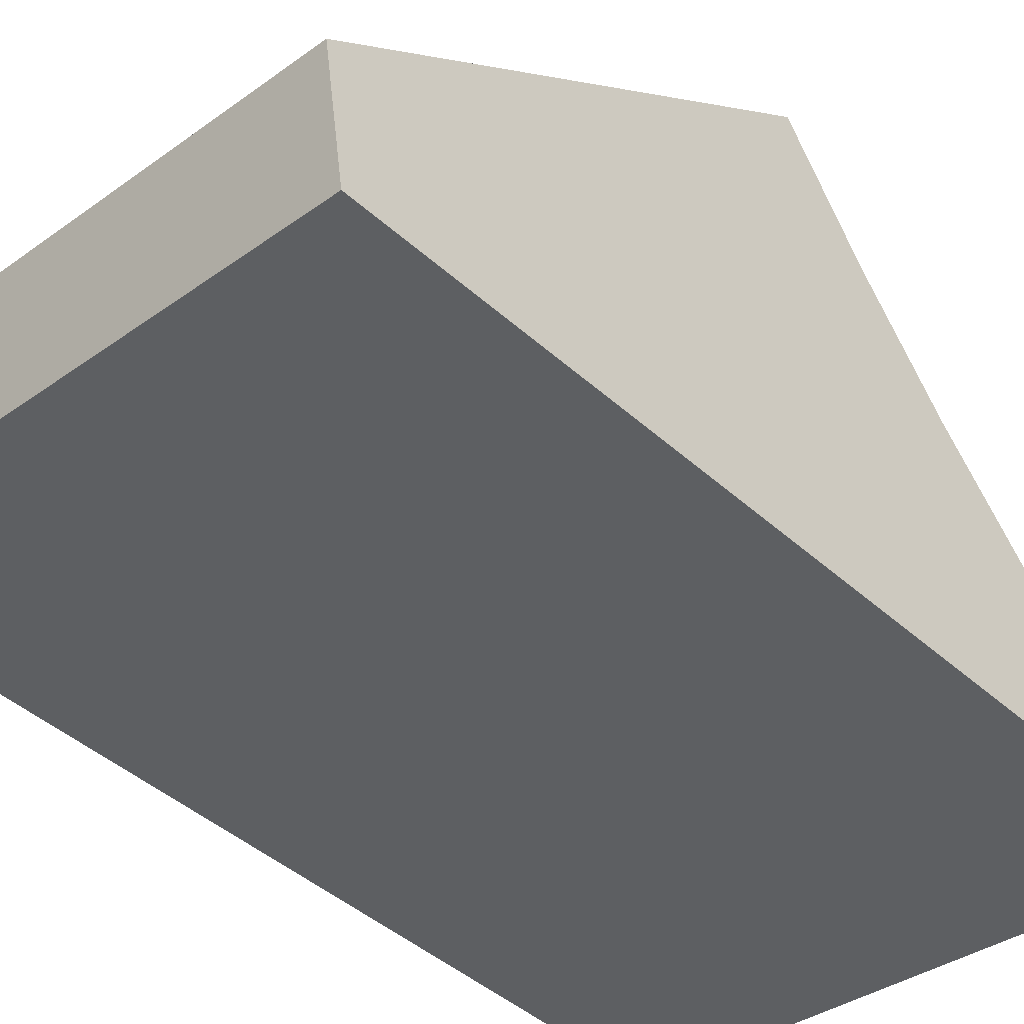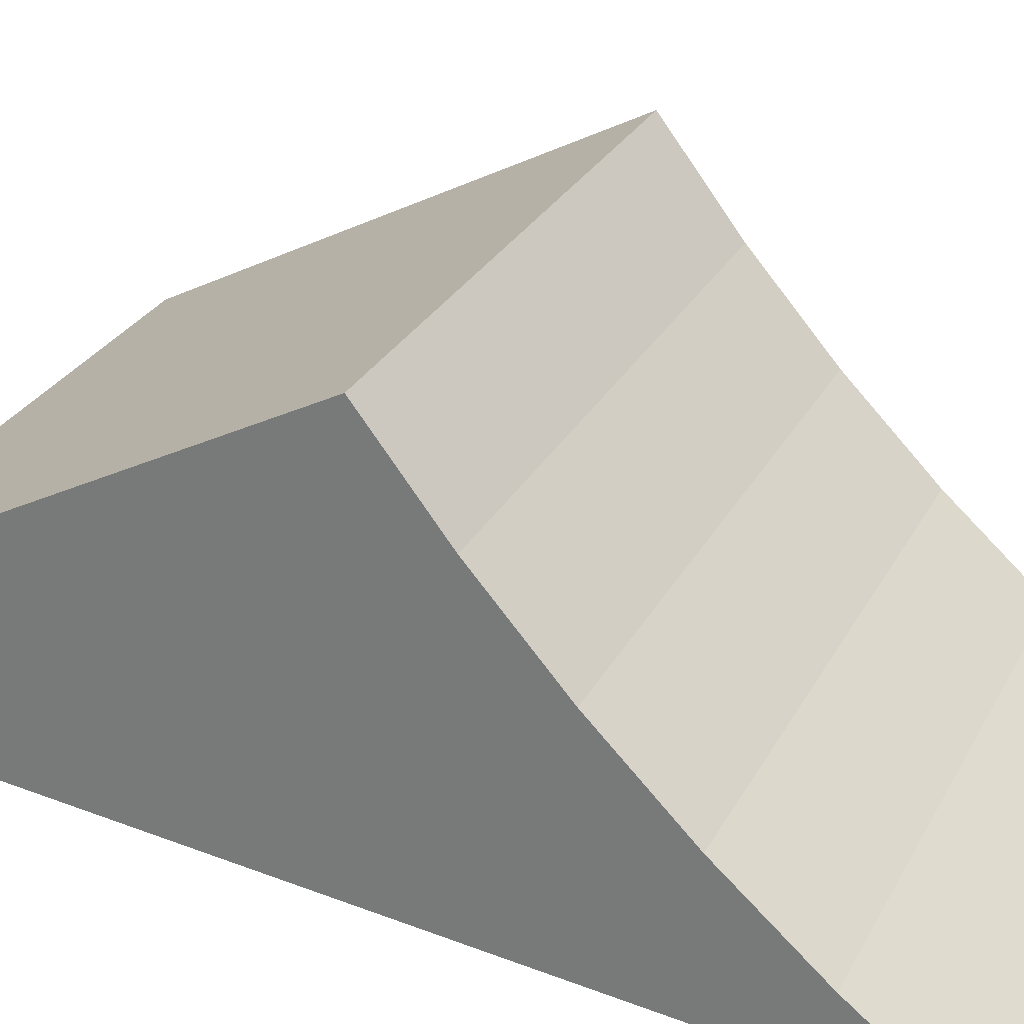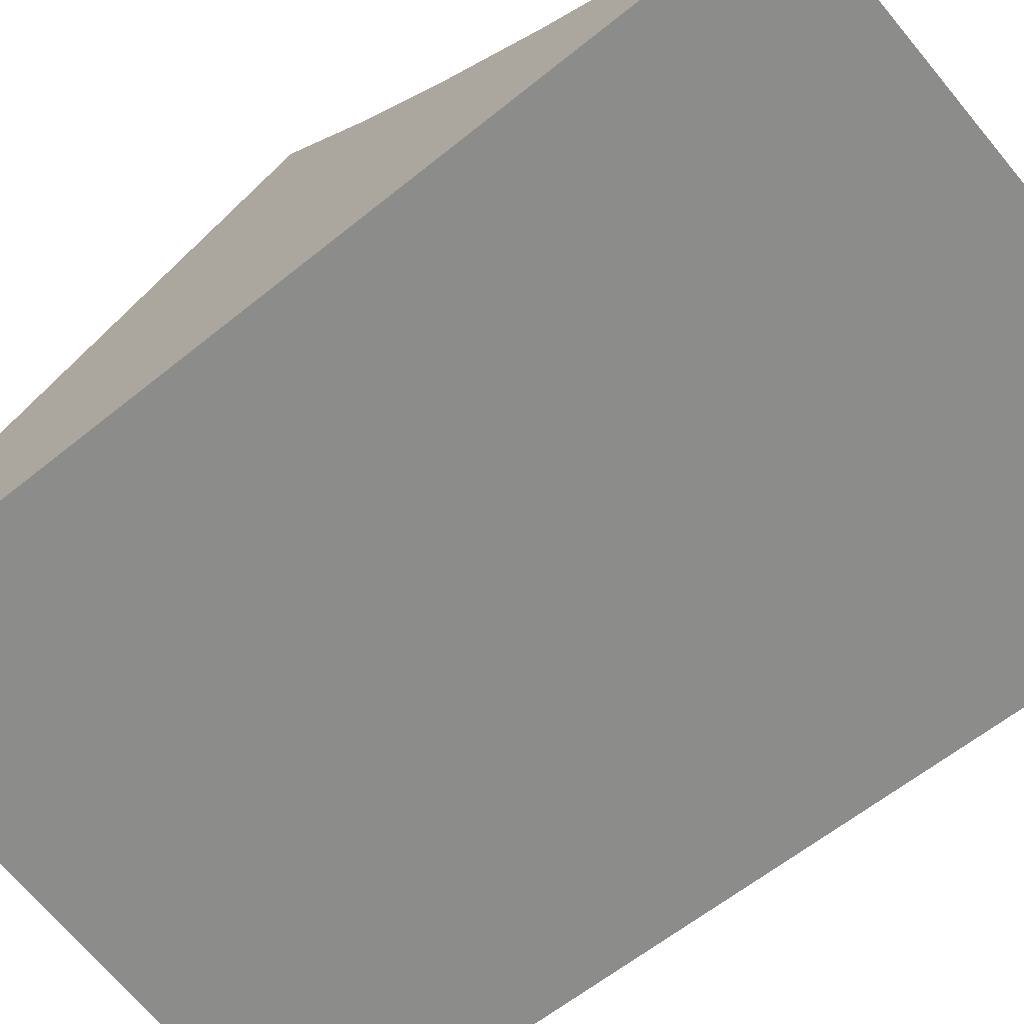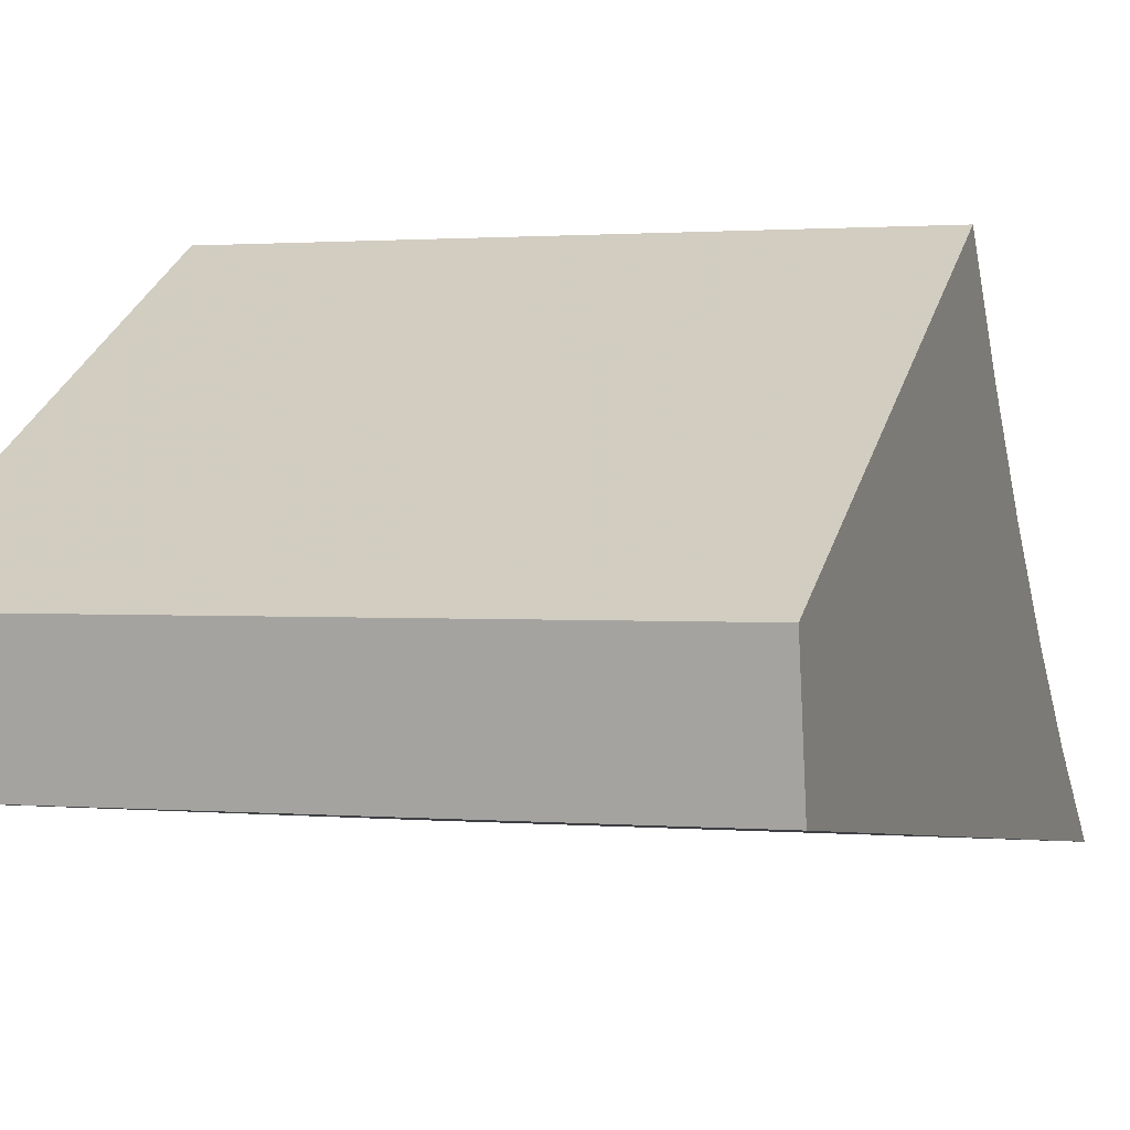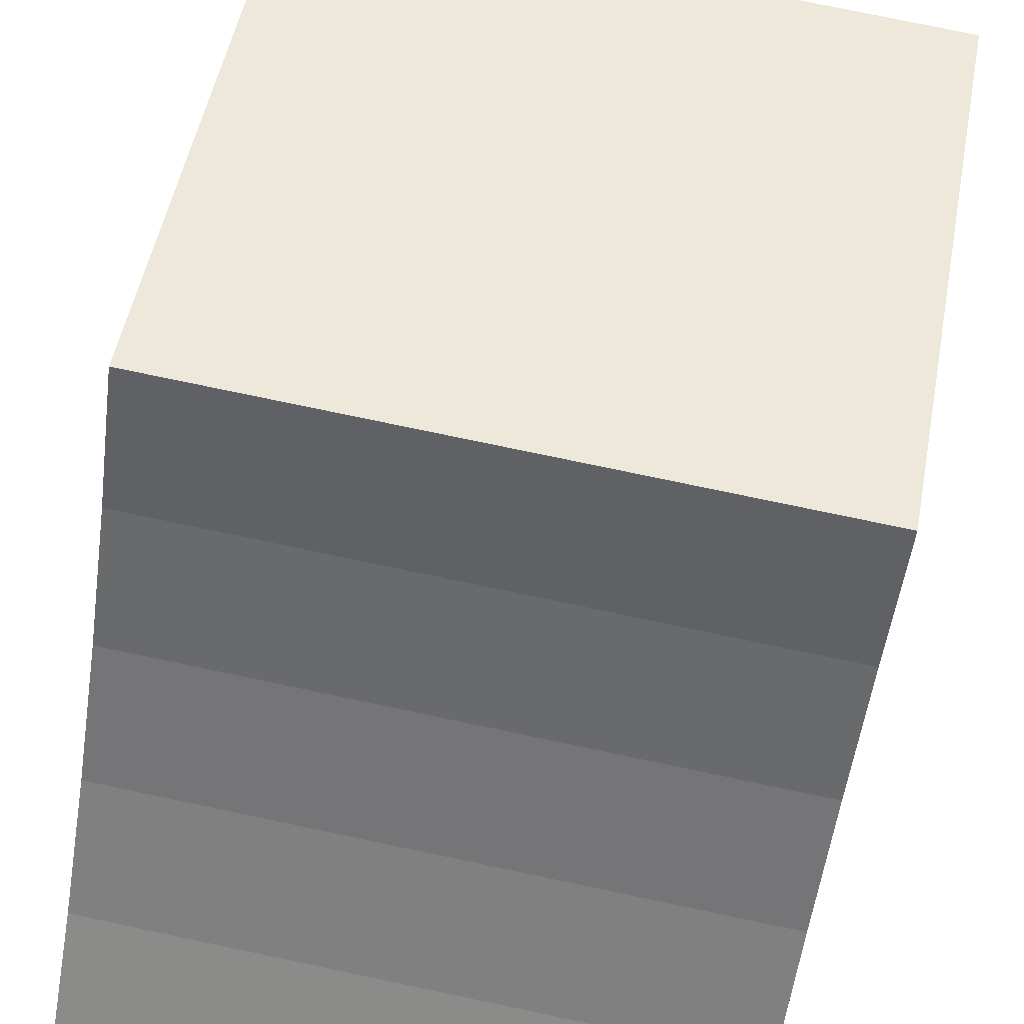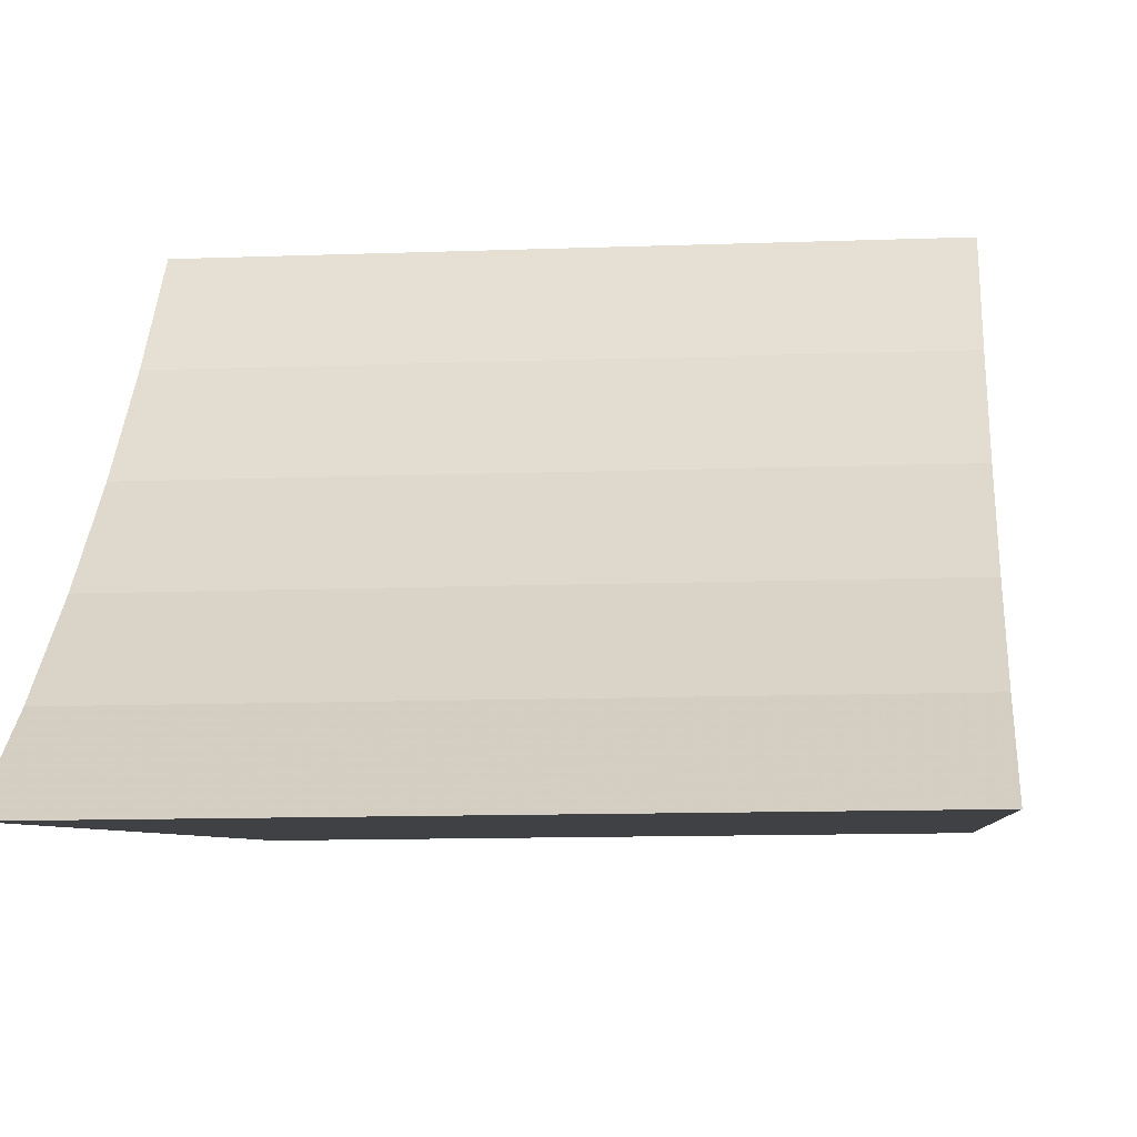
<metadata>
{"format":"obj","ext":"obj","renderer":"f3d","projection":"perspective","resolution":1024,"background":"white","views":[{"elev":-35.5,"azim":-136.2,"up":"+Y"},{"elev":28.1,"azim":-66.7,"up":"+Y"},{"elev":-68.6,"azim":-50.3,"up":"+Y"},{"elev":1.1,"azim":-161.6,"up":"+Y"},{"elev":77.9,"azim":11.8,"up":"+Y"},{"elev":-11.4,"azim":5.3,"up":"+Y"}]}
</metadata>
<code>
v -1.463 -4.068 -0.4395
v -1.463 -4.029 -0.809
v -1.231 -4.029 -0.809
v -1.231 -4.068 -0.4395
v -1.463 -3.882 -0.6262
v -1.463 -3.924 -0.5937
v -1.463 -3.963 -0.5586
v -1.463 -4.001 -0.5211
v -1.463 -4.036 -0.4814
v -1.231 -4.036 -0.4814
v -1.231 -4.001 -0.5211
v -1.231 -3.963 -0.5586
v -1.231 -3.924 -0.5937
v -1.231 -3.882 -0.6262
v -1.463 -3.983 -0.8163
v -1.231 -3.983 -0.8163
f 1 2 4
f 4 2 3
f 14 5 13
f 13 5 6
f 13 6 12
f 12 6 7
f 12 7 11
f 11 7 8
f 11 8 10
f 10 8 9
f 10 9 4
f 4 9 1
f 15 5 16
f 16 5 14
f 2 15 3
f 3 15 16
f 2 7 15
f 15 7 6
f 15 6 5
f 1 9 2
f 2 9 8
f 2 8 7
f 16 12 3
f 3 12 11
f 3 11 10
f 14 13 16
f 16 13 12
f 10 4 3

</code>
